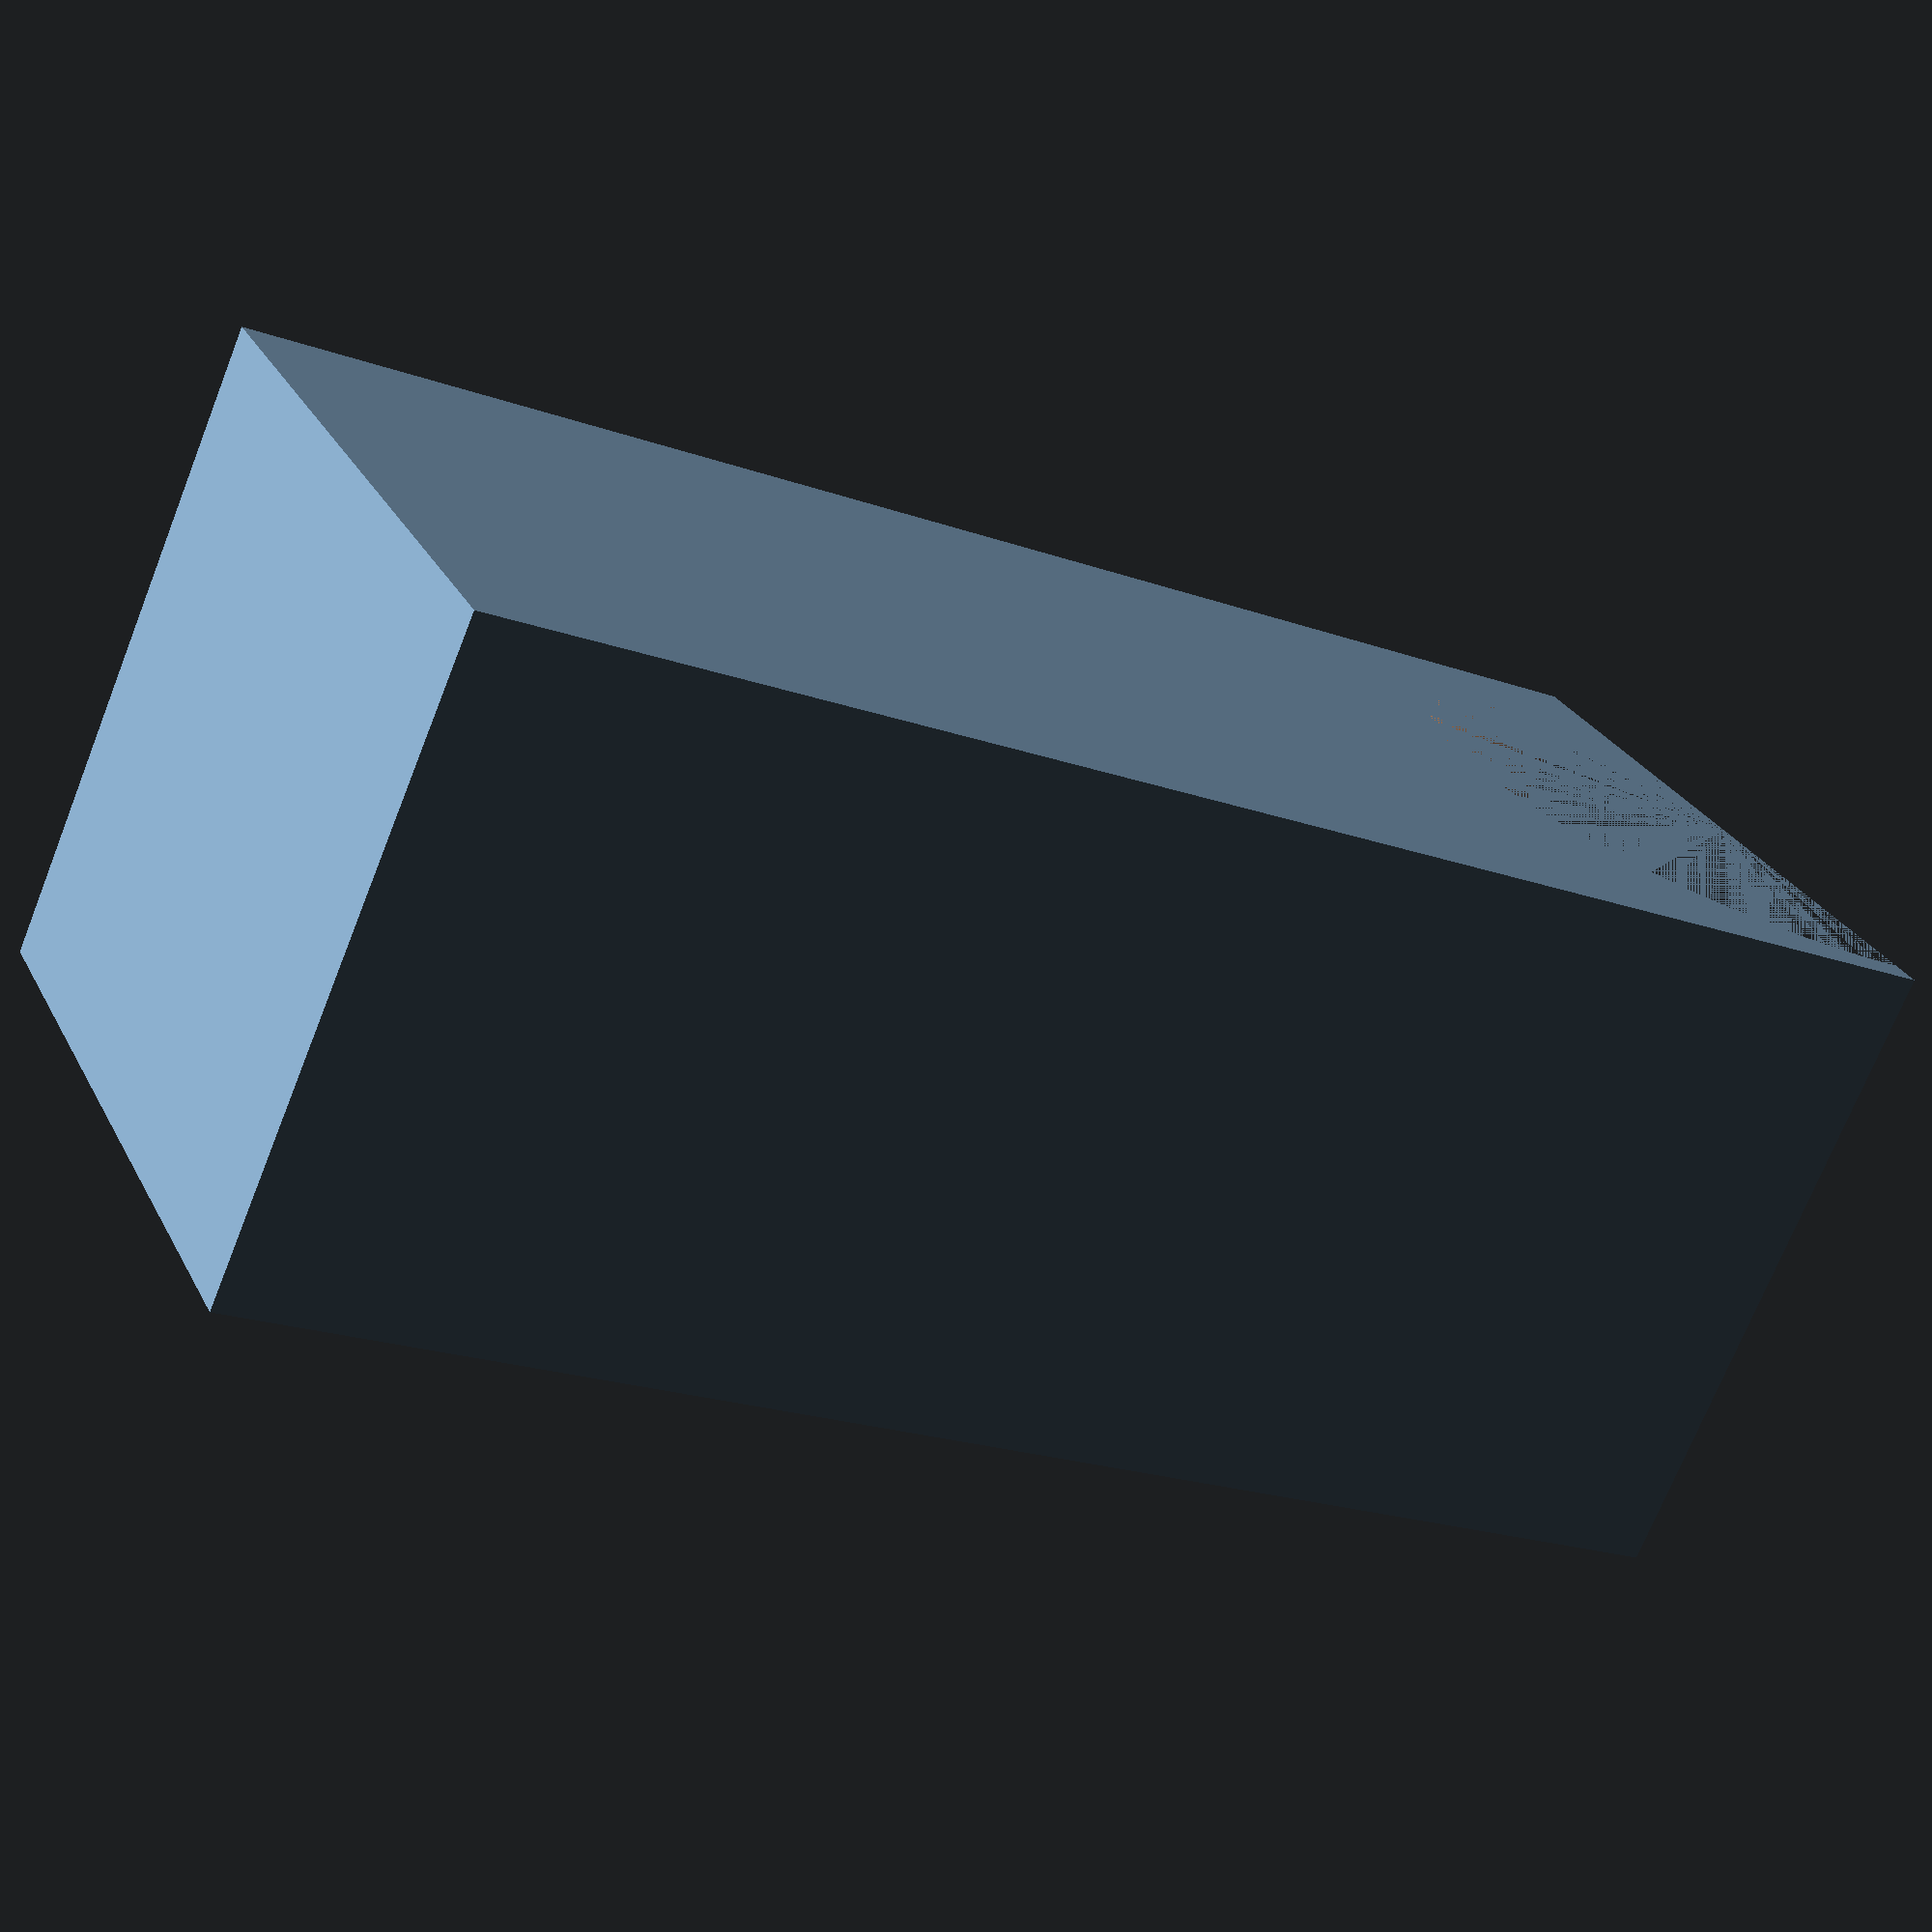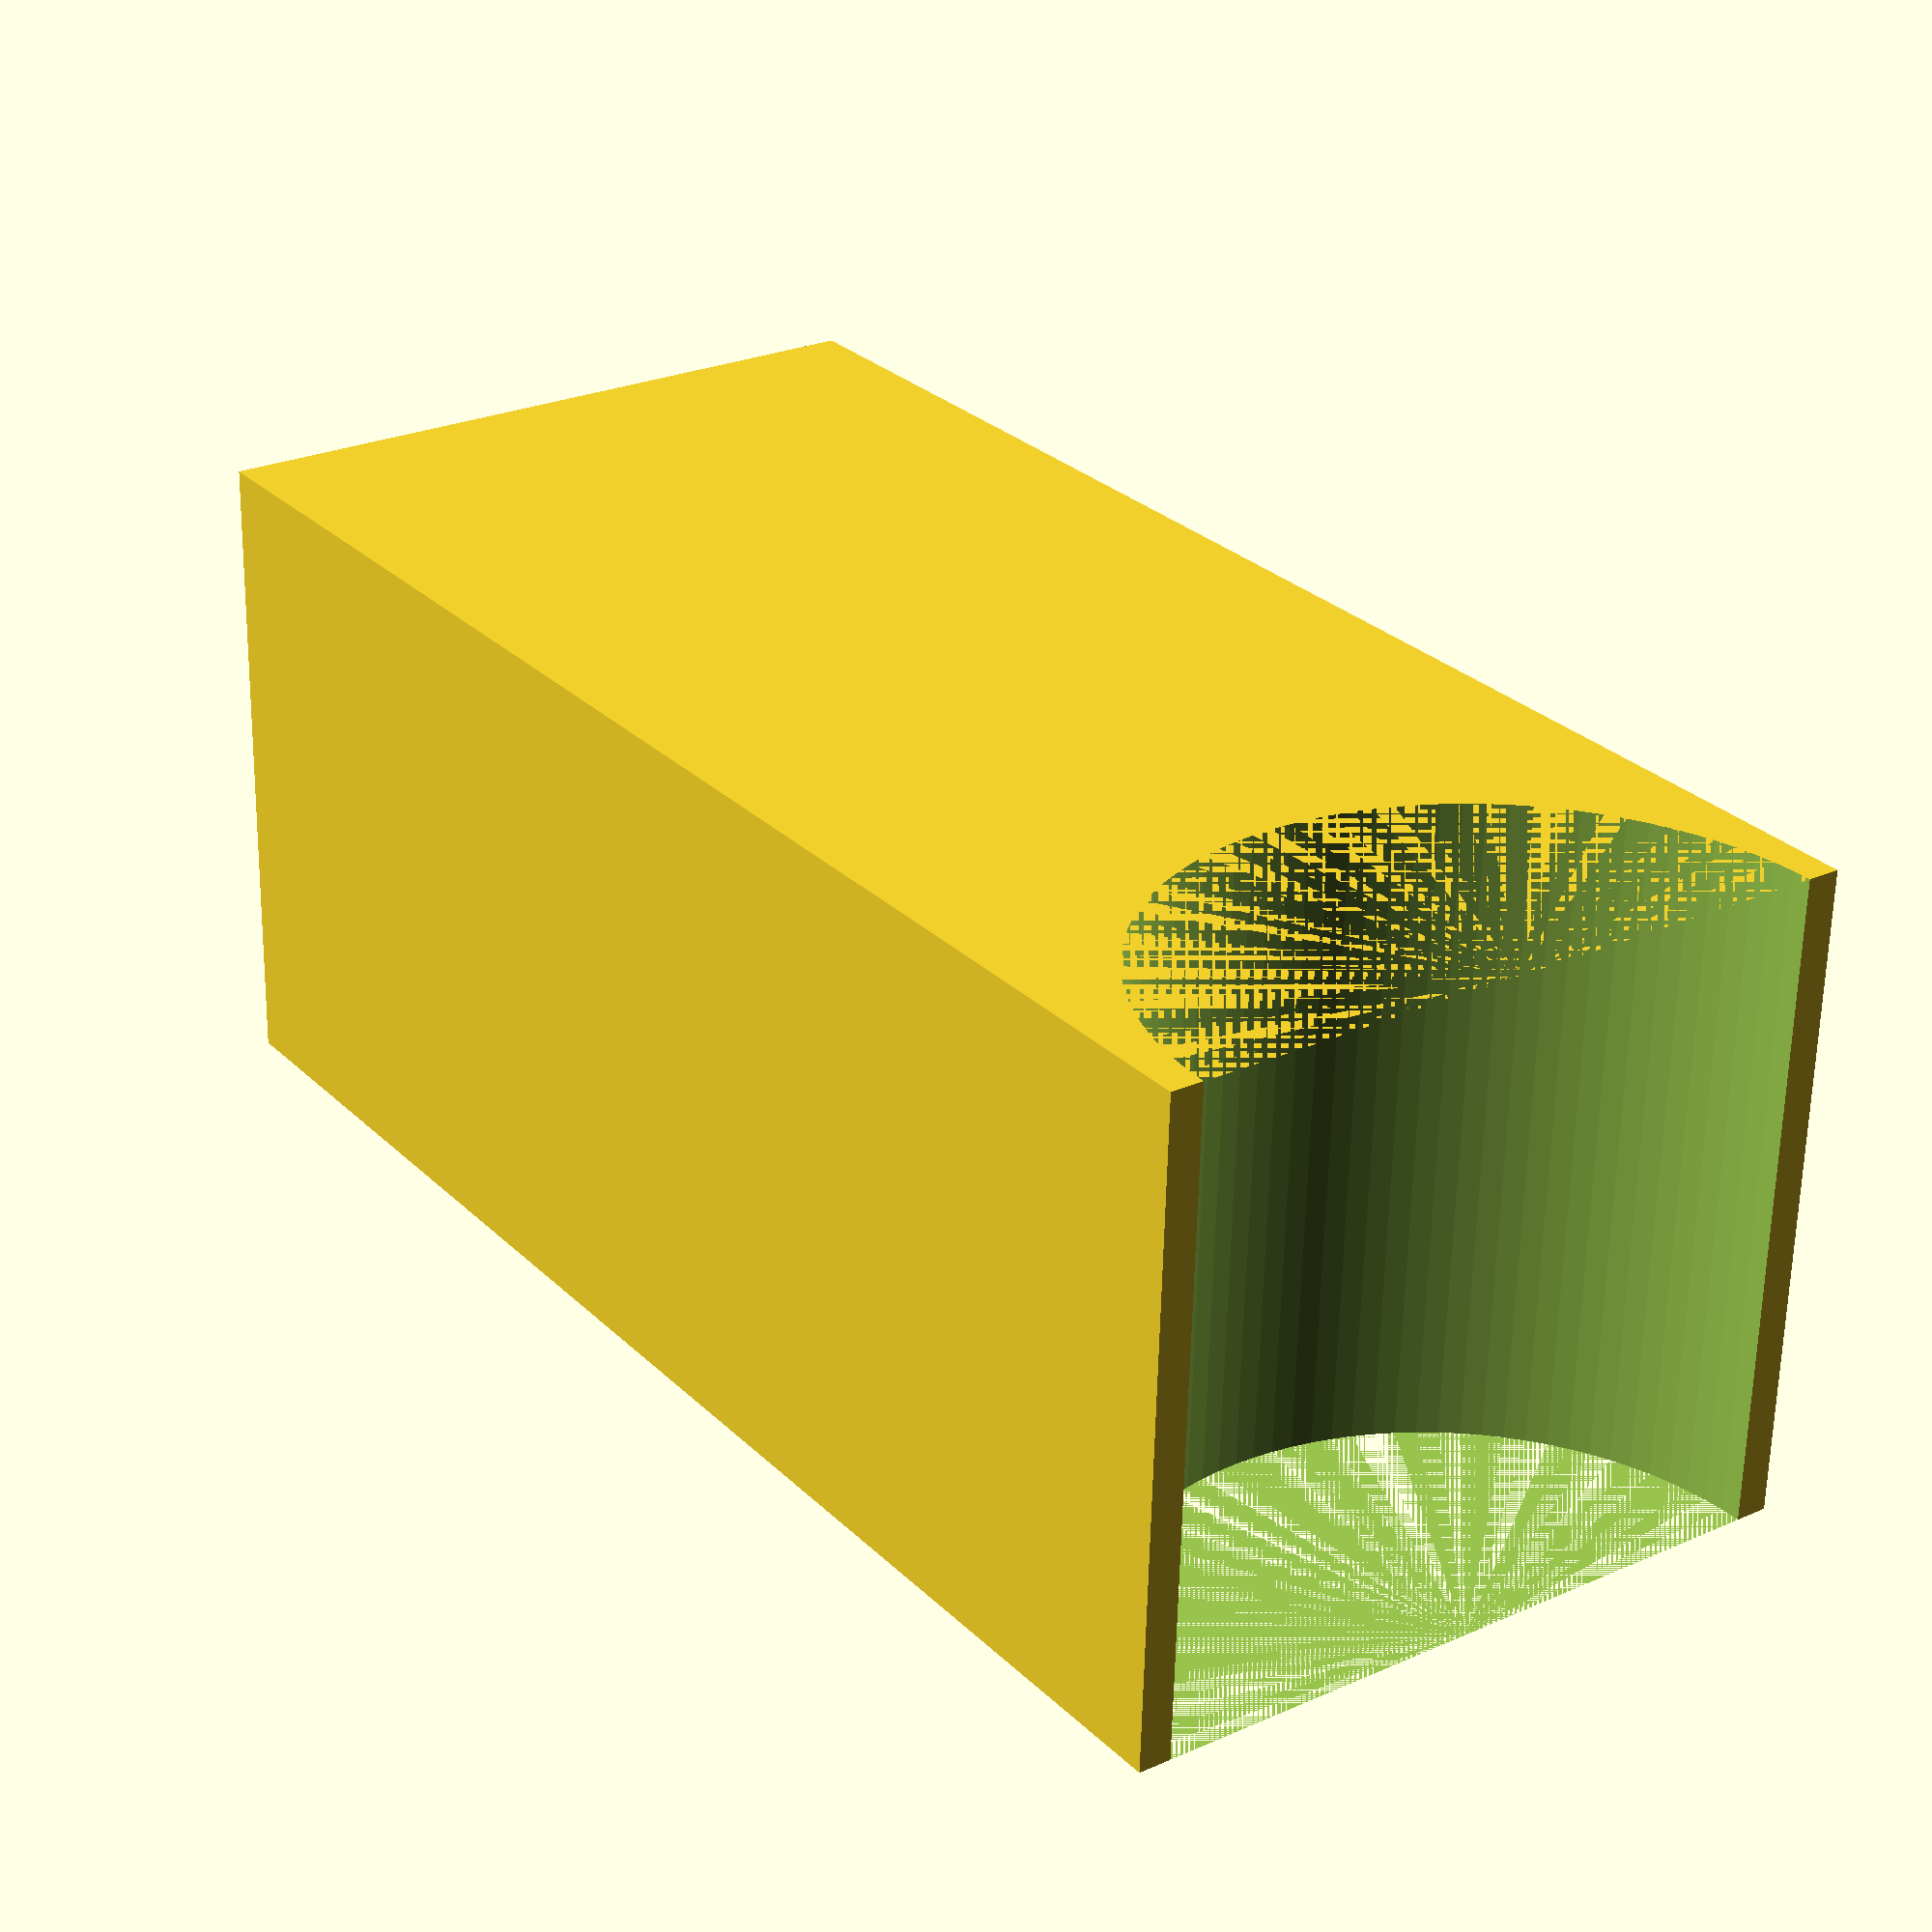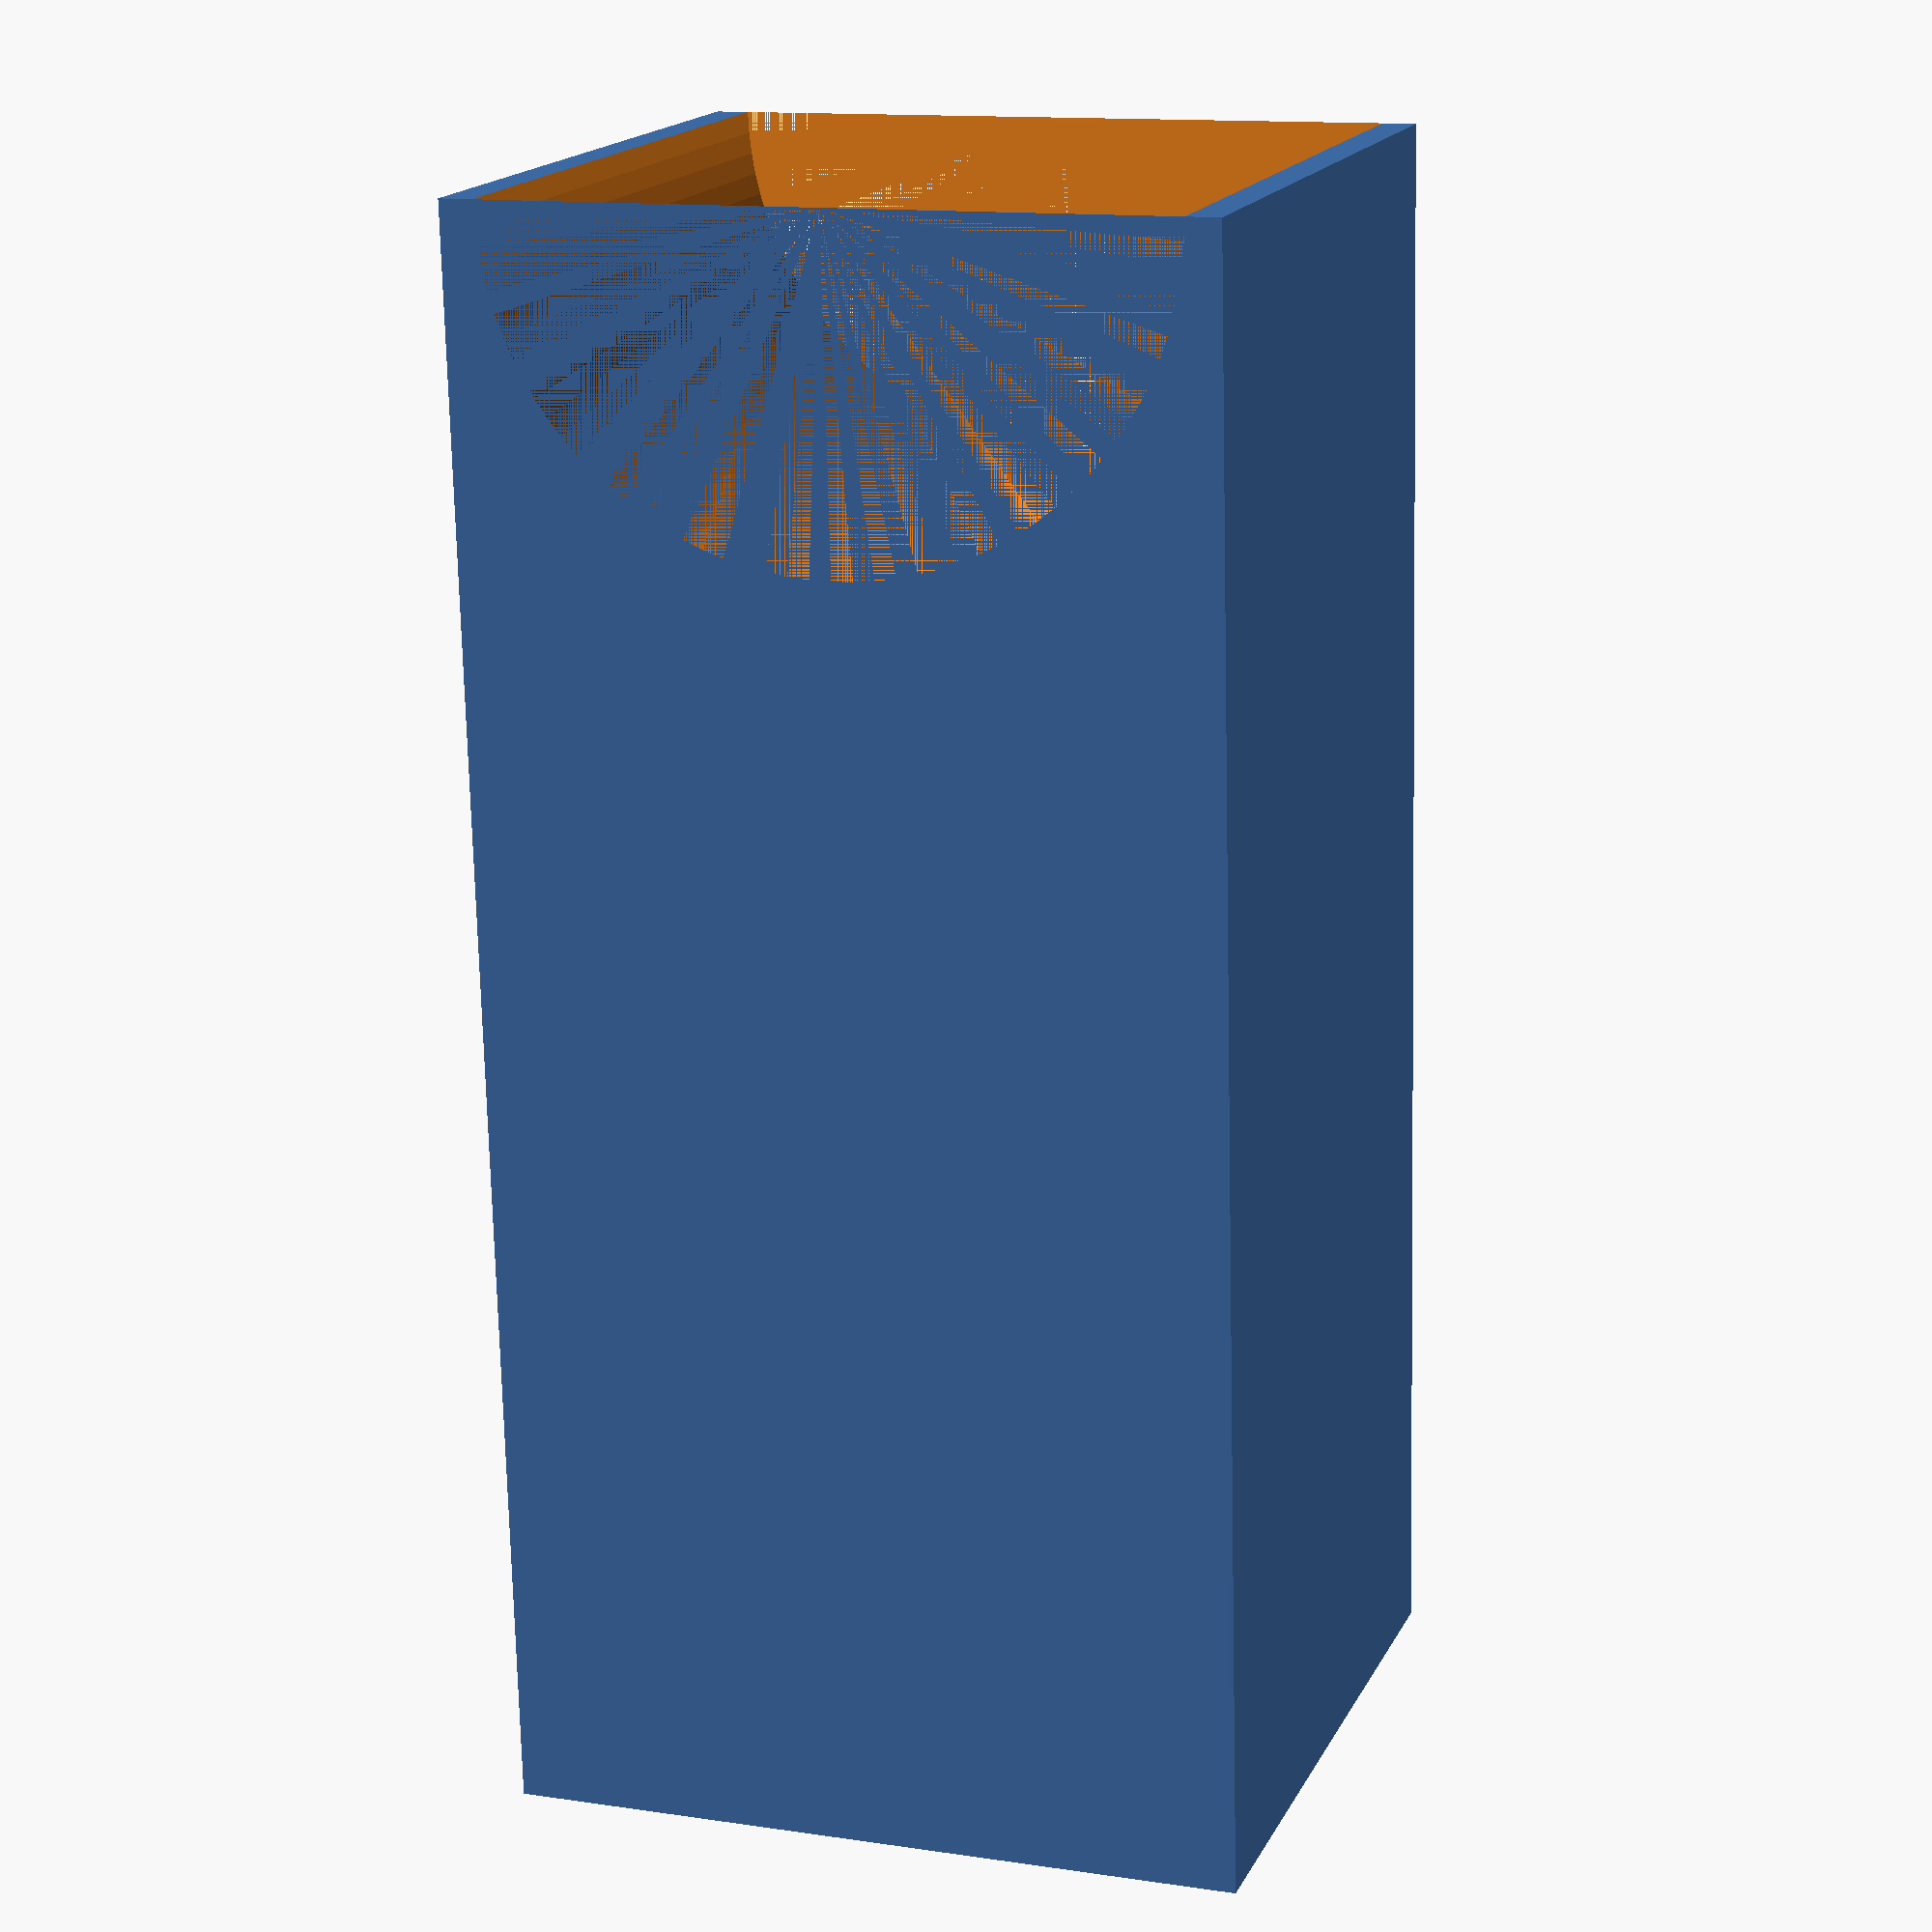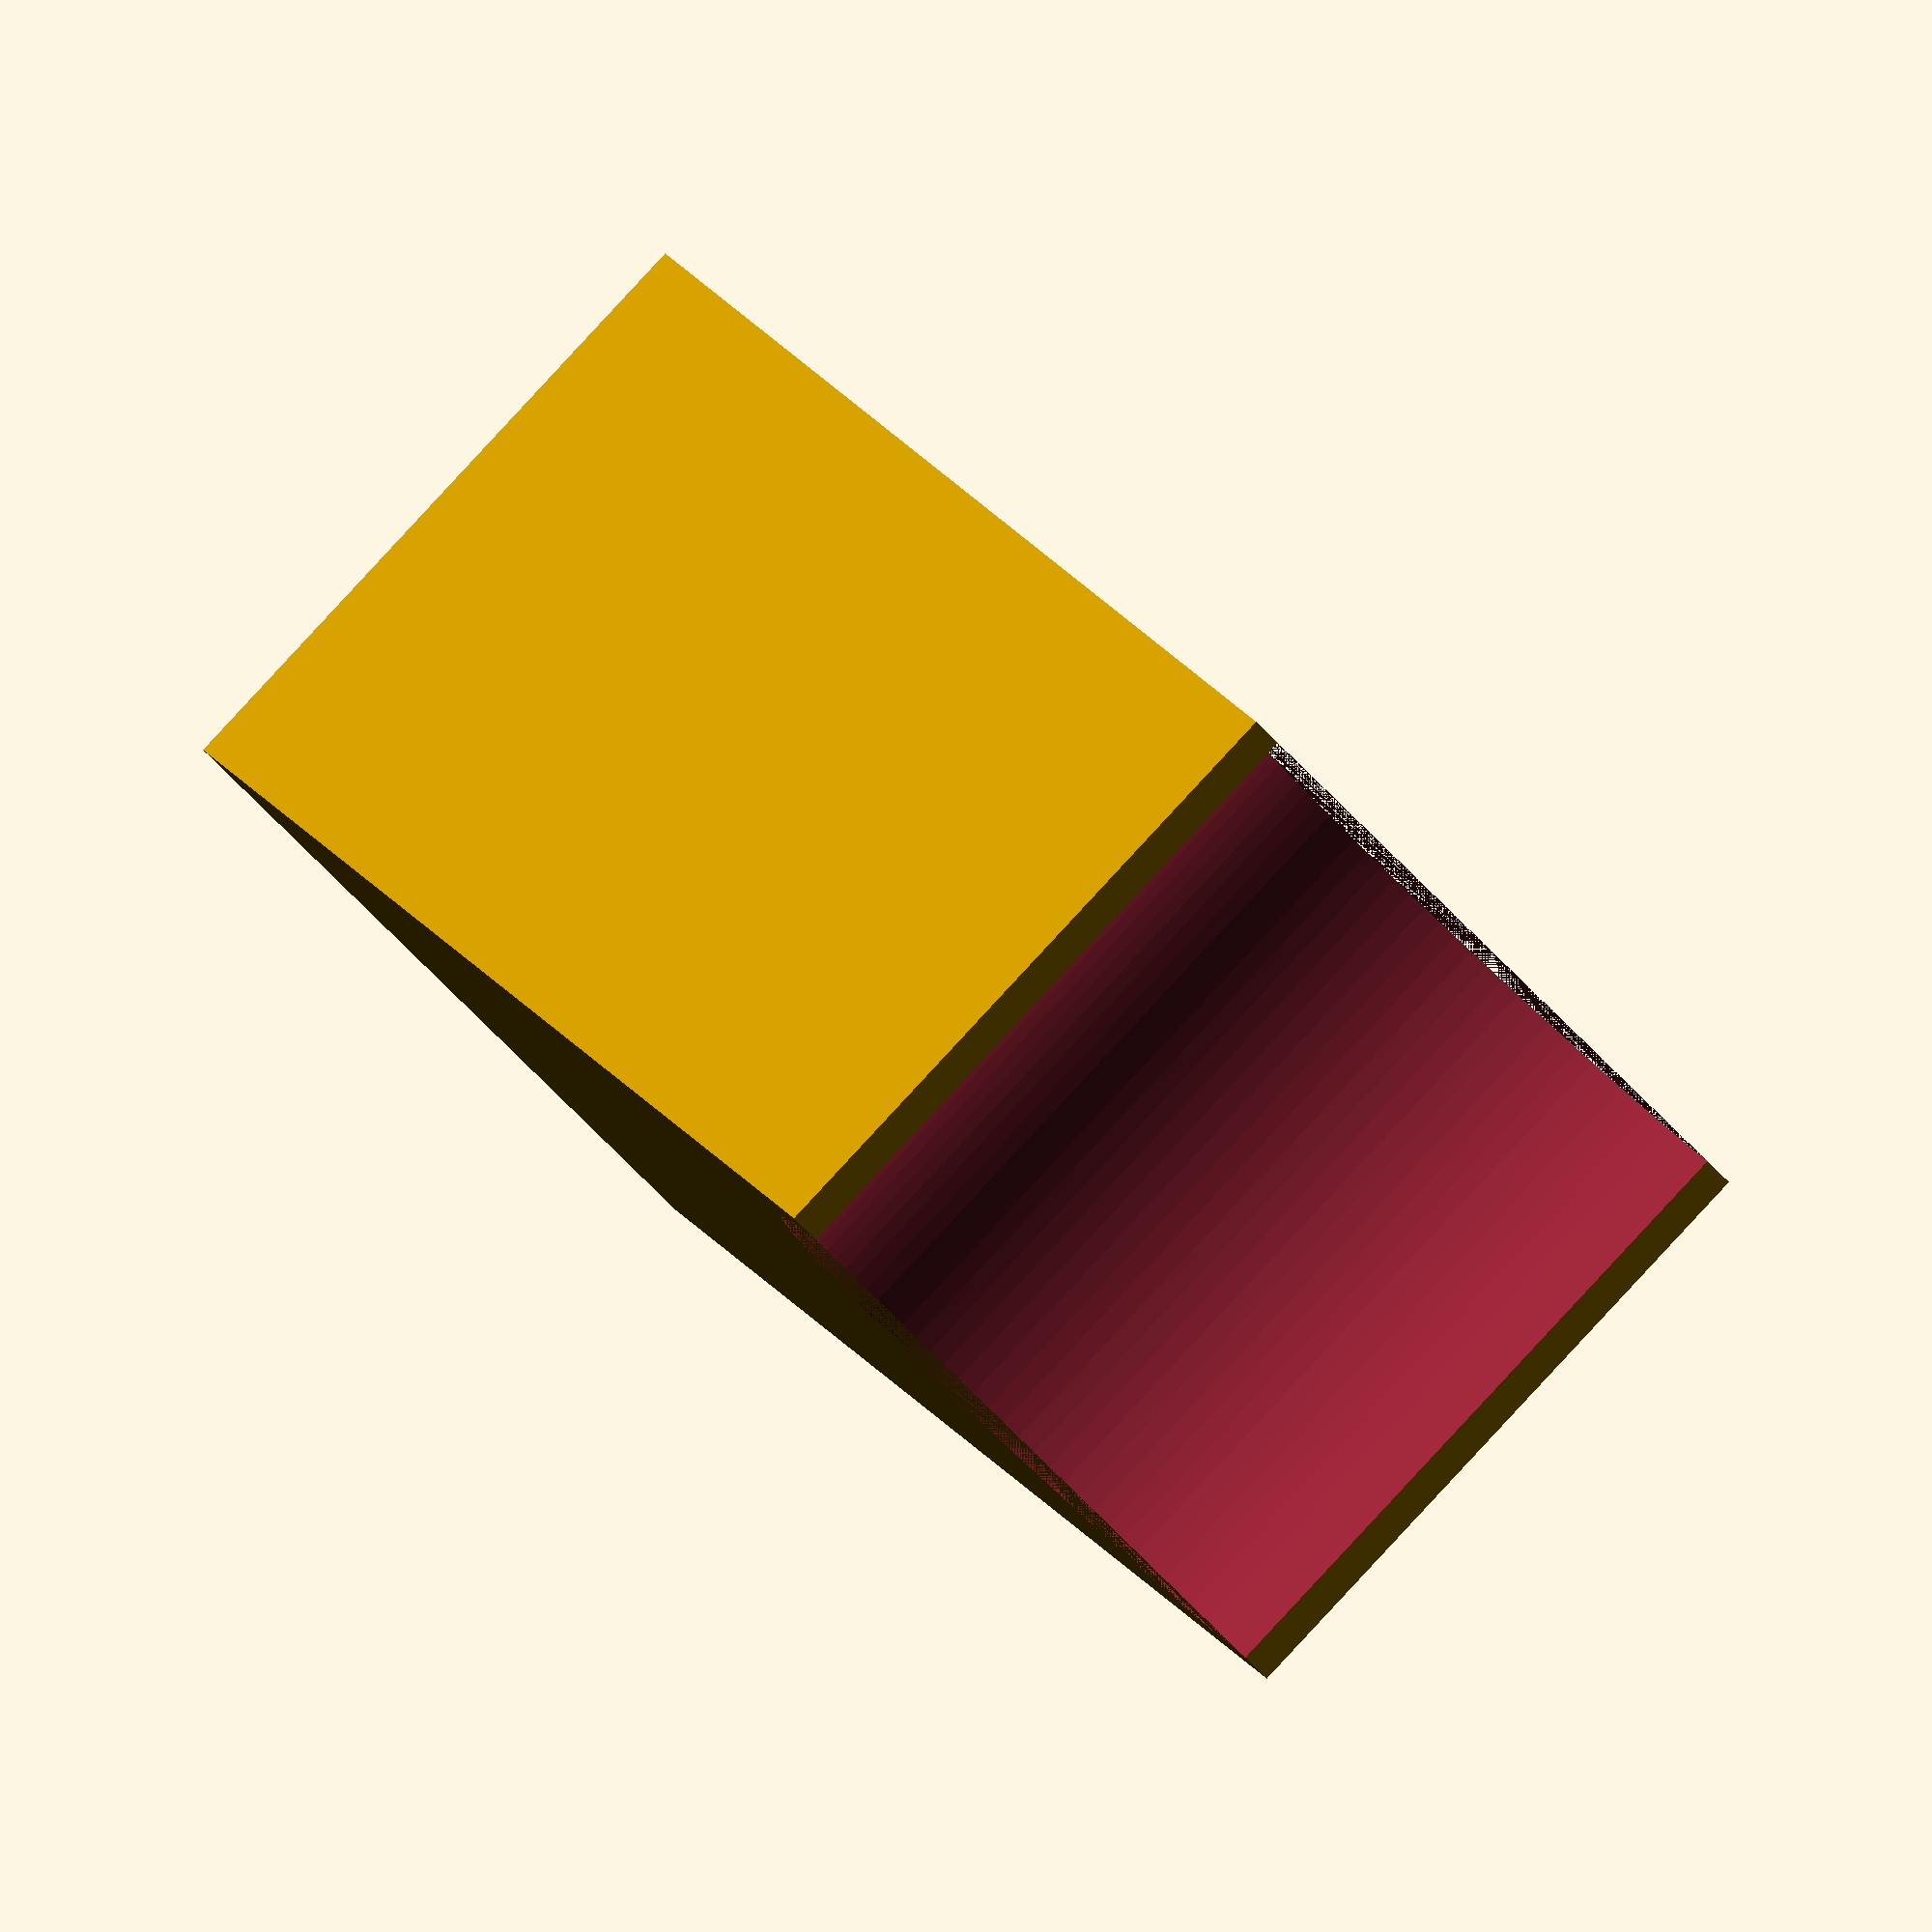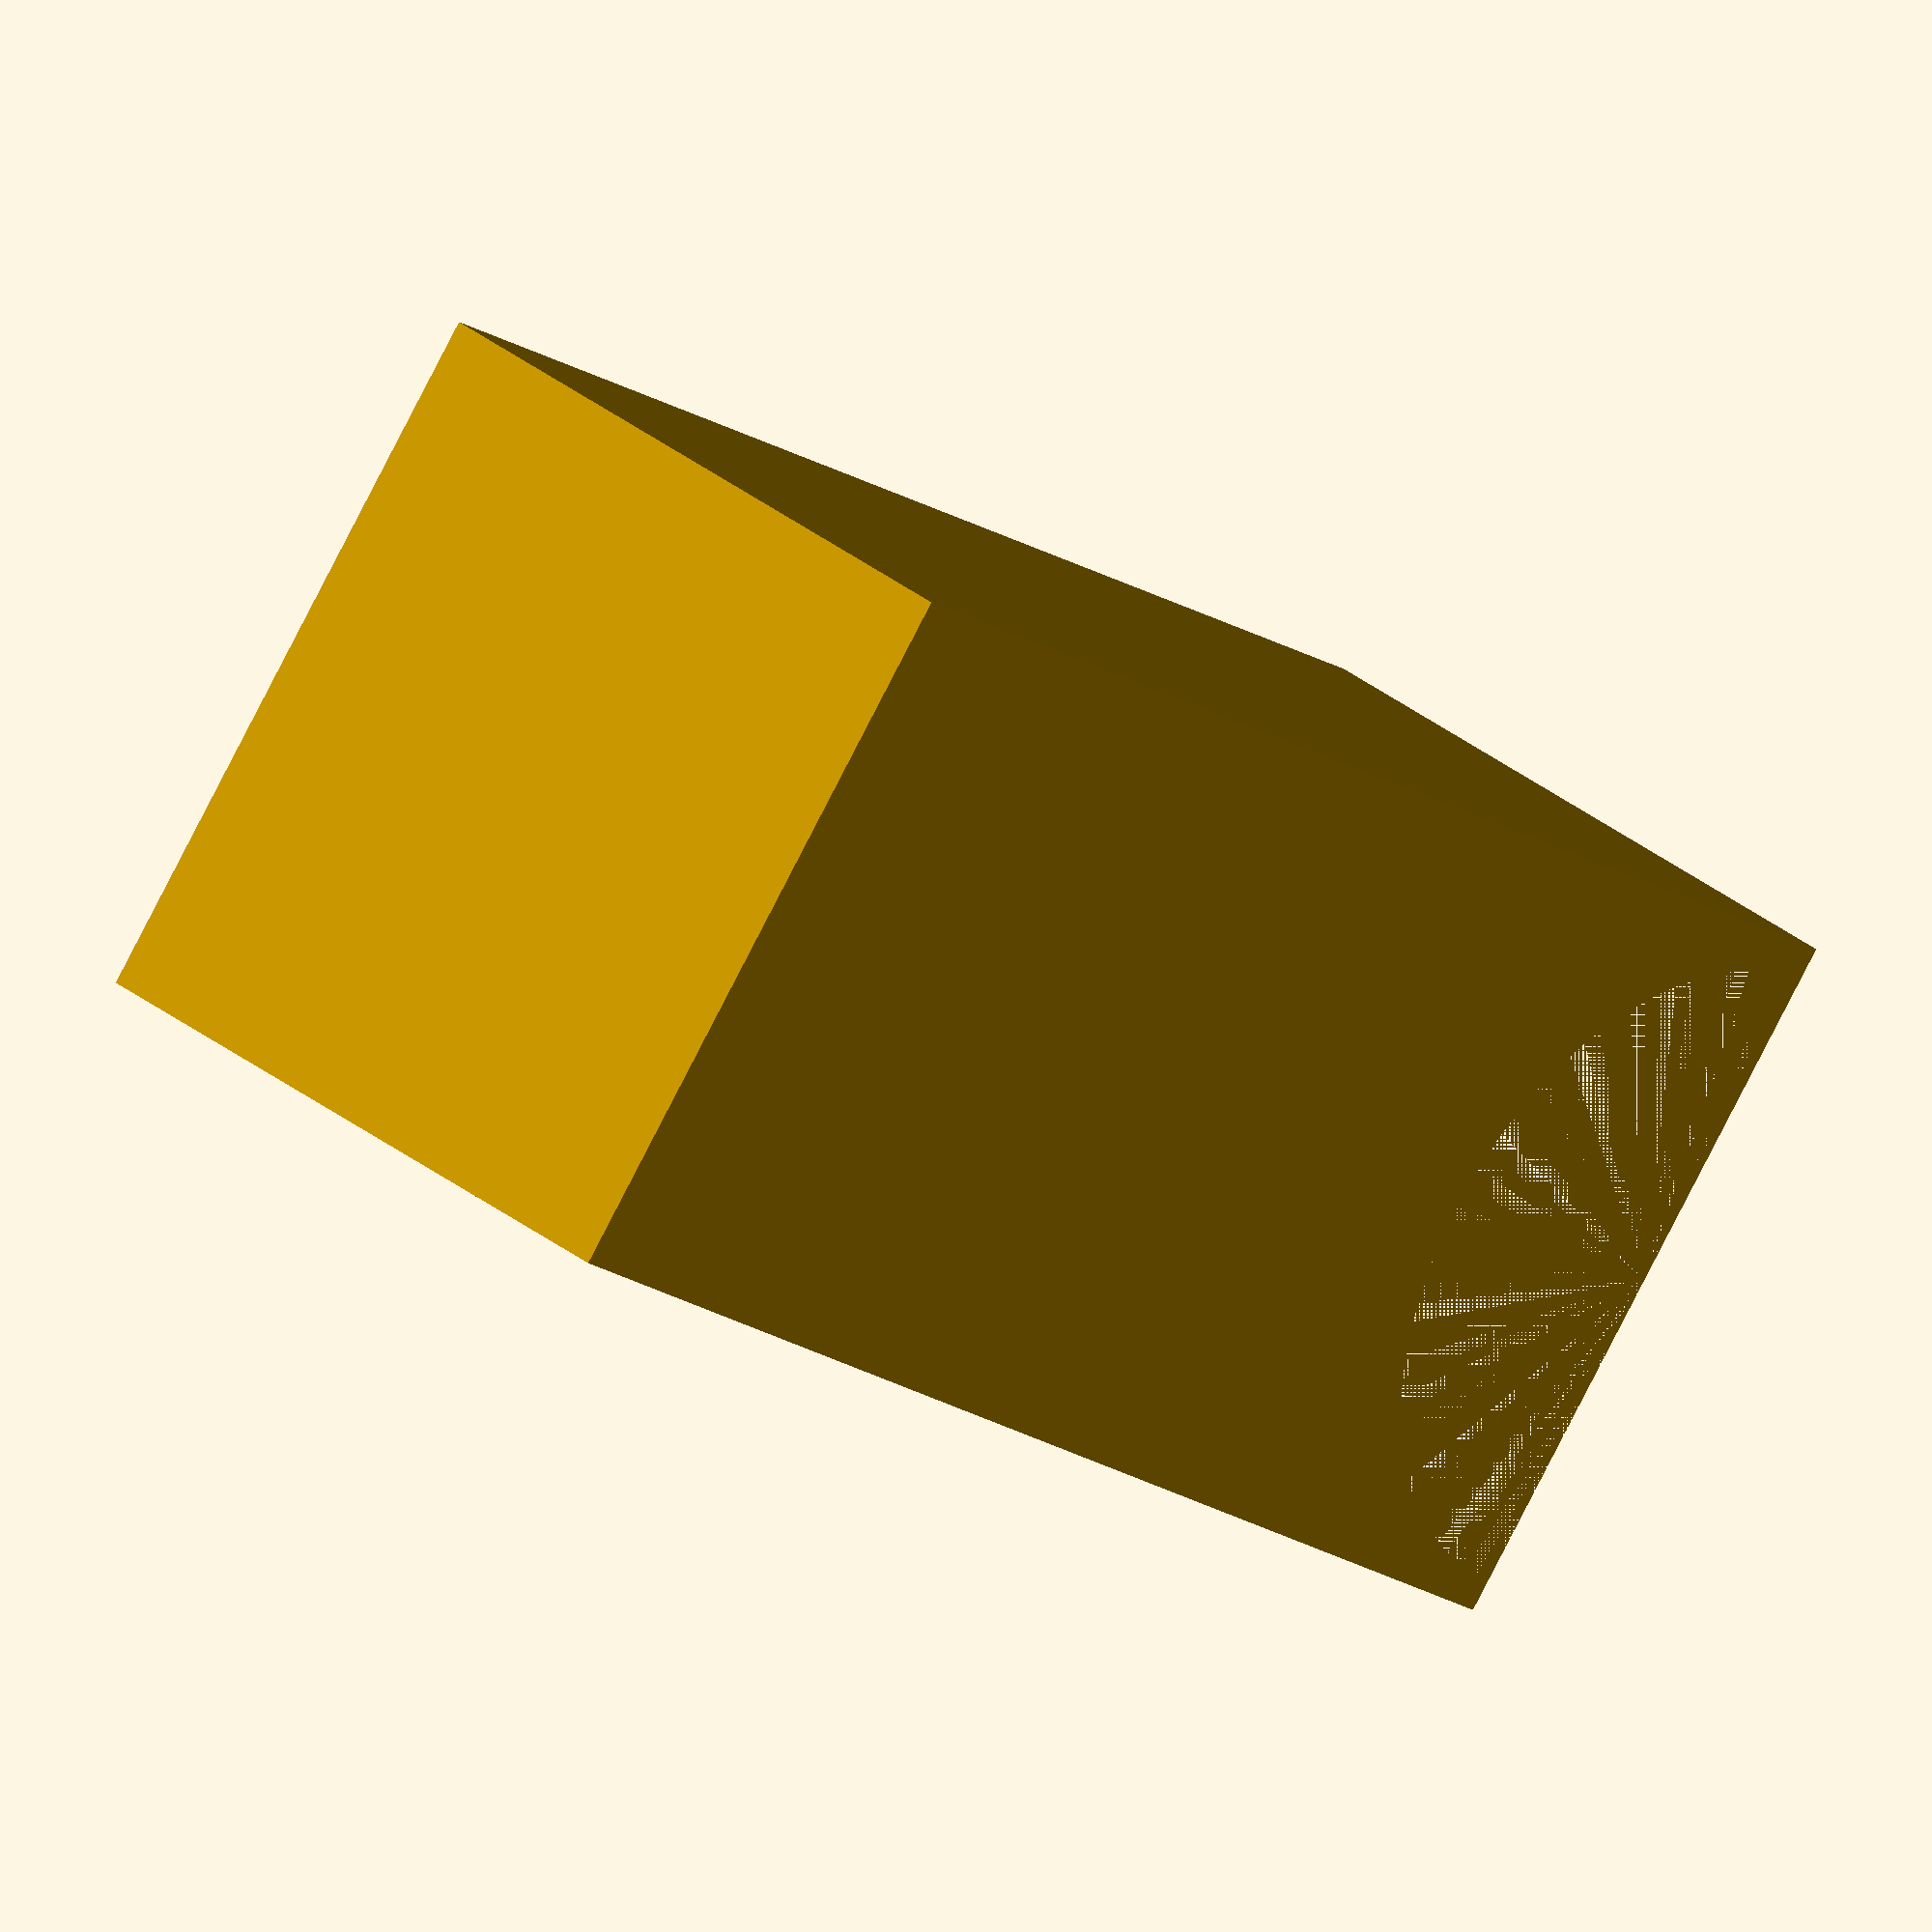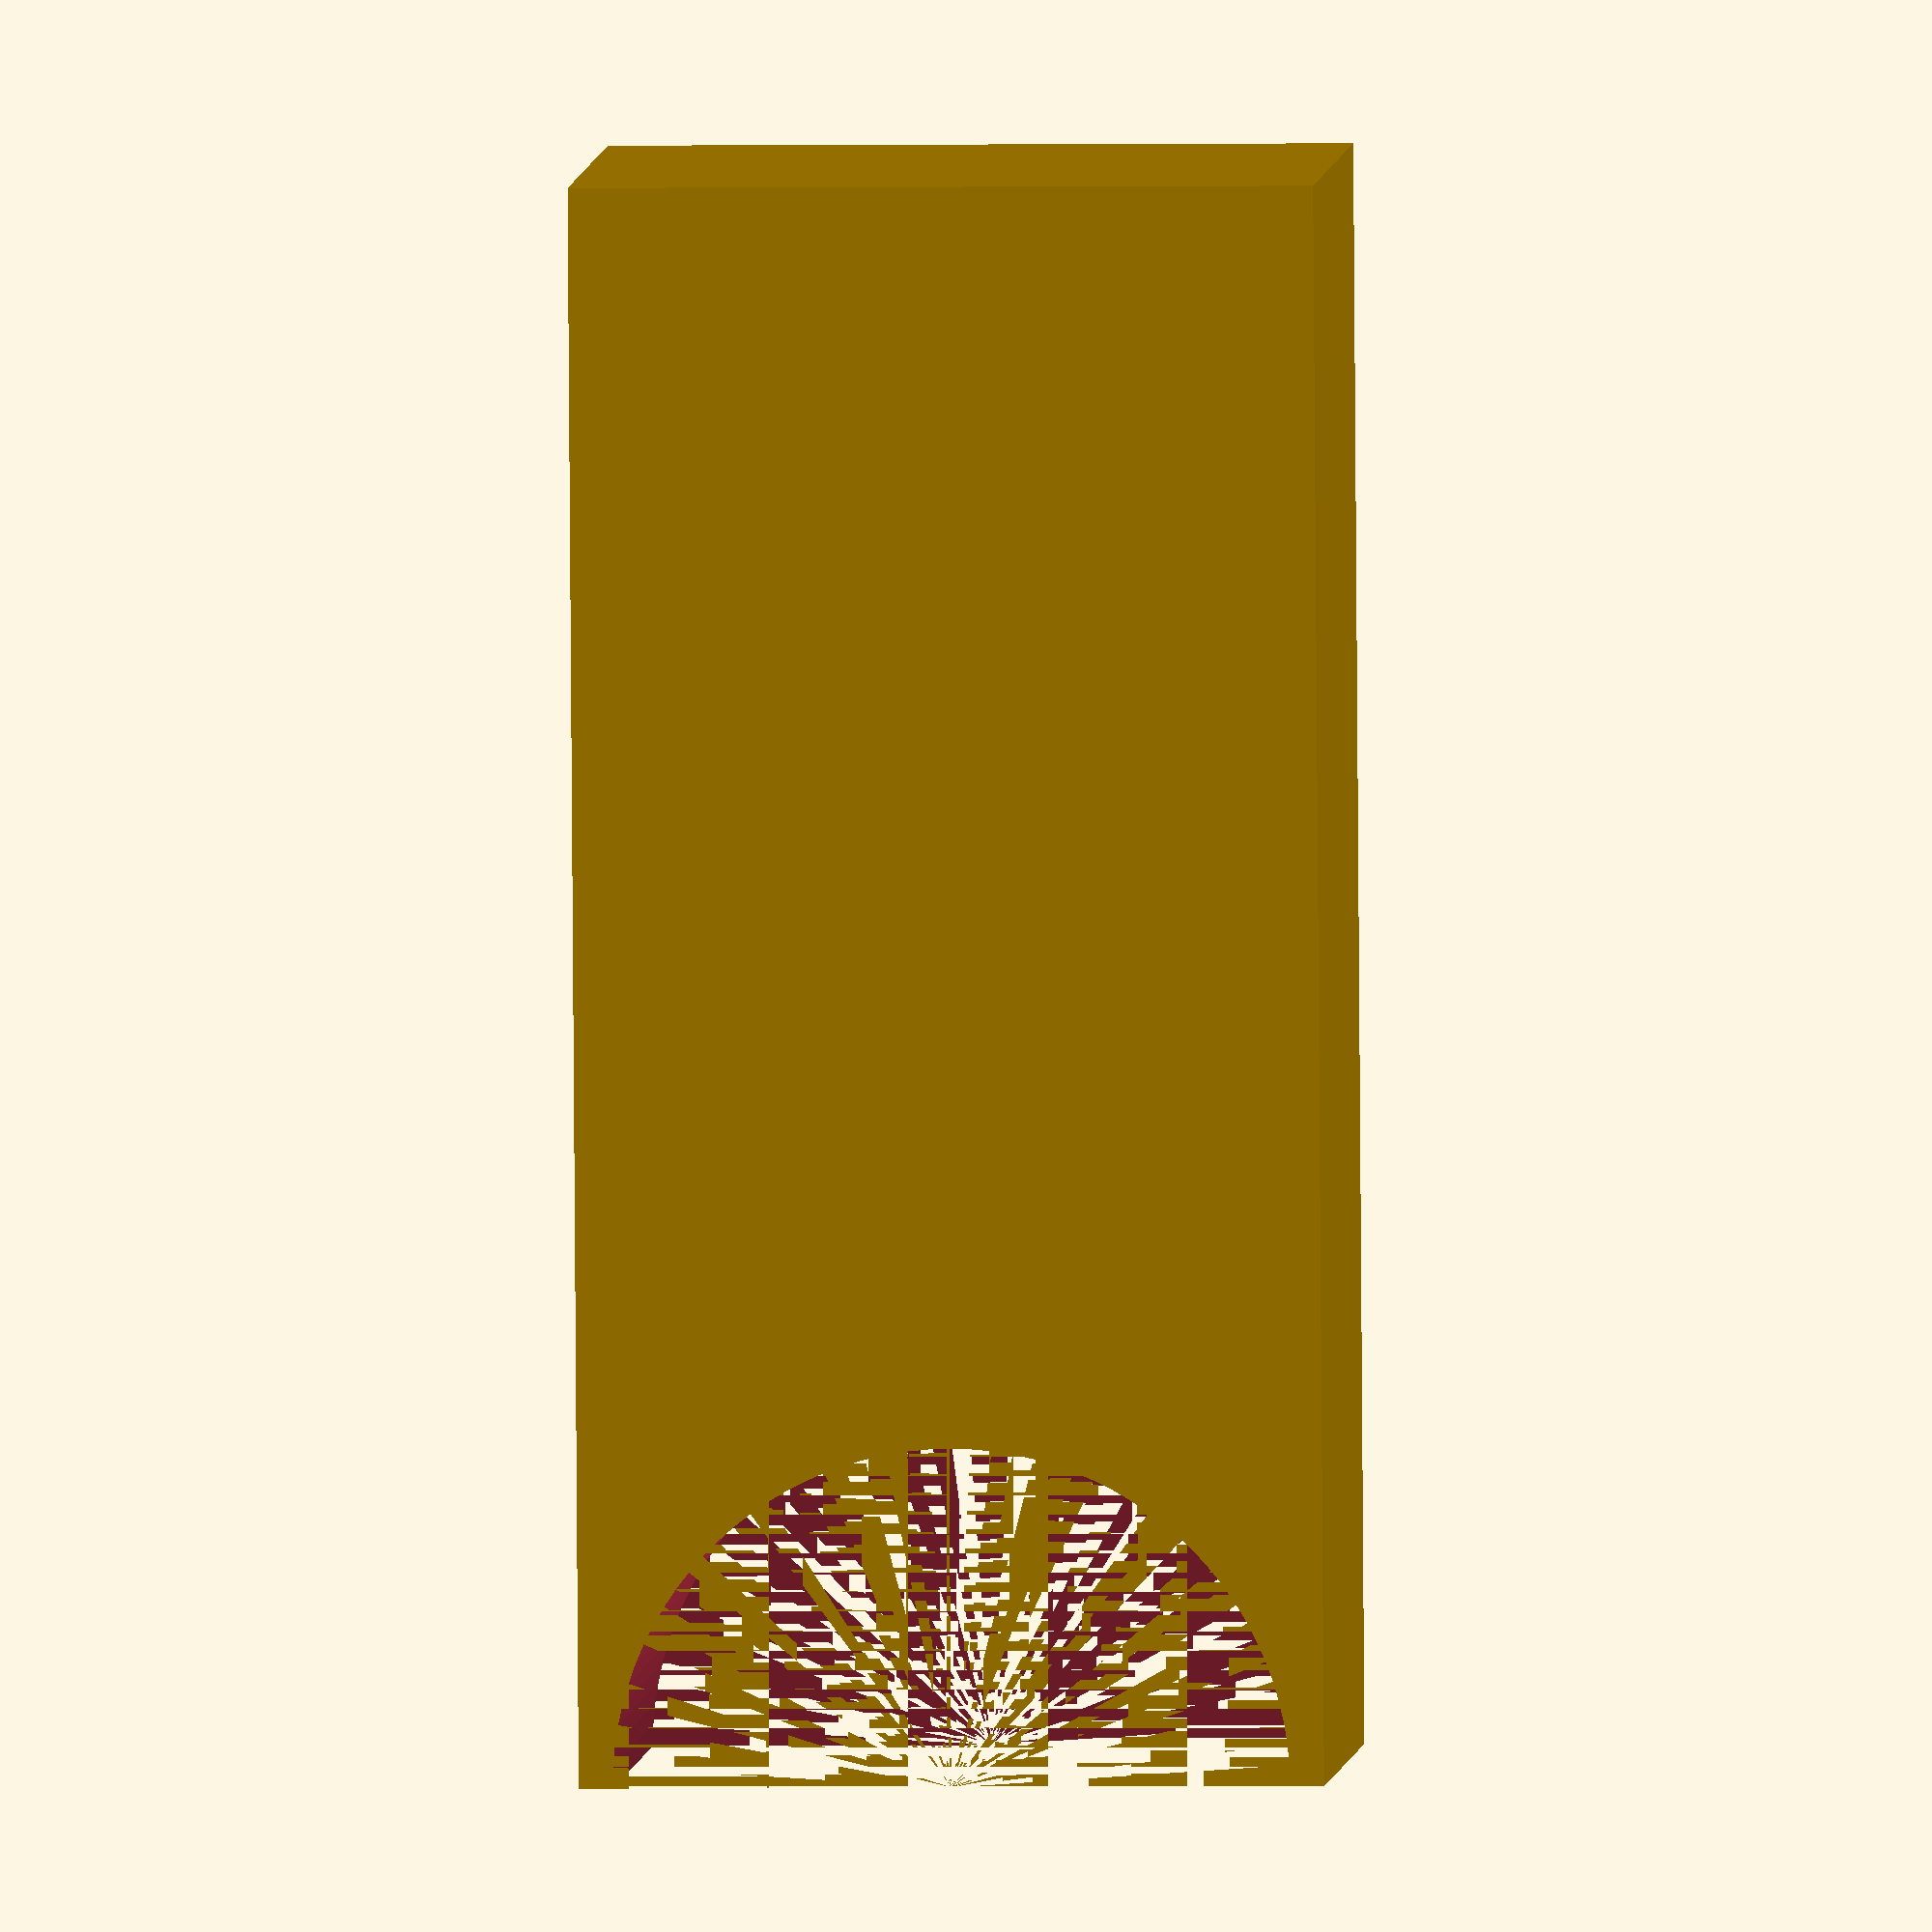
<openscad>
$fn = 100;
middle = 15;
c = .25*25.4;

difference() {
    translate([0,-middle/2,c/2])
        cube([c*1.1,middle,c], center = true);
    cylinder(h=c,d=c);
}

</openscad>
<views>
elev=252.1 azim=245.7 roll=201.7 proj=p view=wireframe
elev=242.6 azim=324.7 roll=181.2 proj=p view=wireframe
elev=343.0 azim=358.6 roll=19.3 proj=p view=wireframe
elev=273.3 azim=30.2 roll=42.9 proj=o view=wireframe
elev=144.9 azim=50.2 roll=44.1 proj=o view=solid
elev=356.4 azim=179.6 roll=3.4 proj=o view=wireframe
</views>
